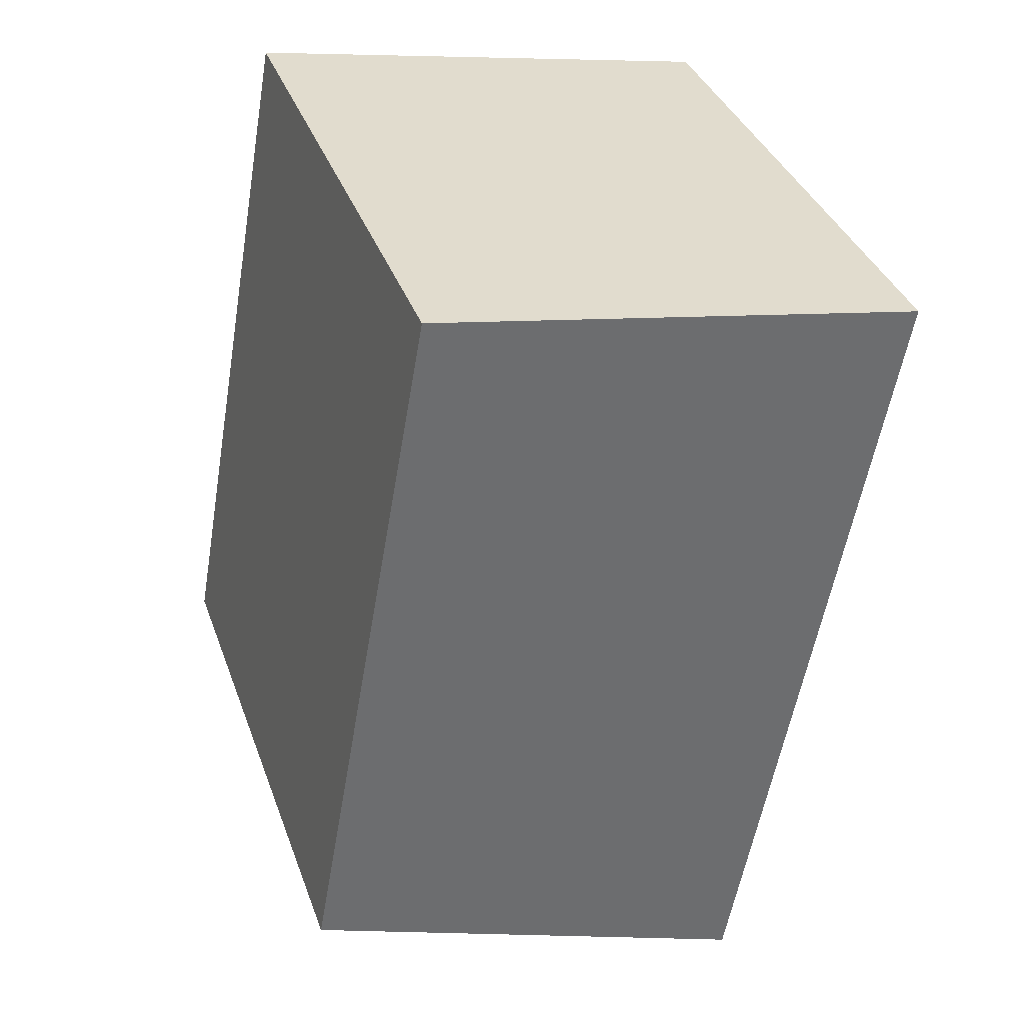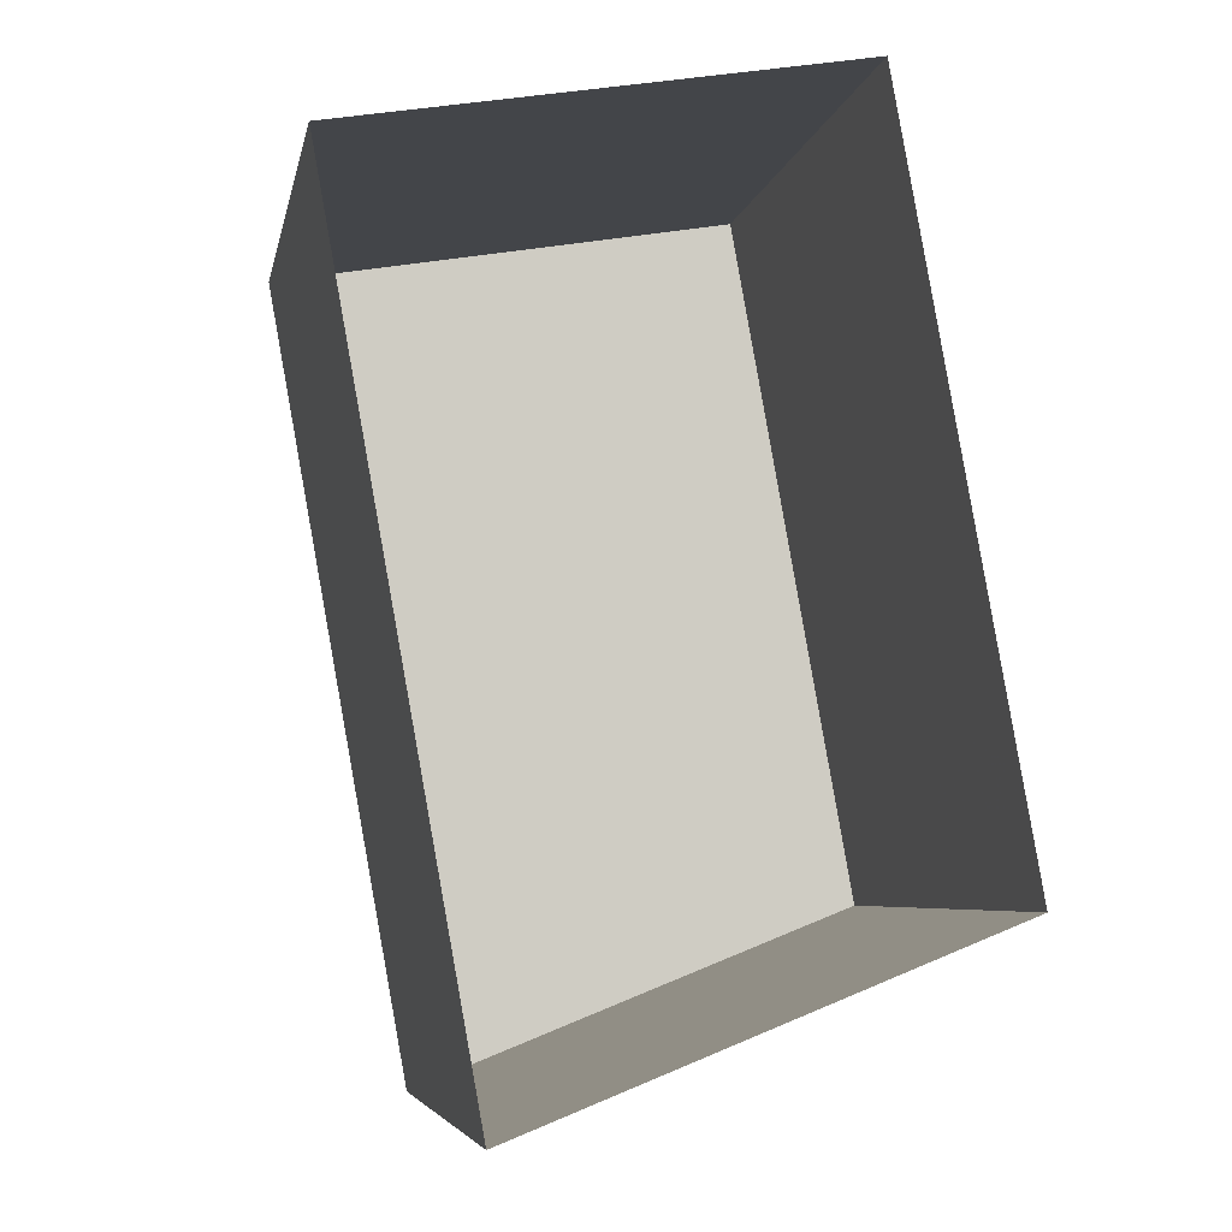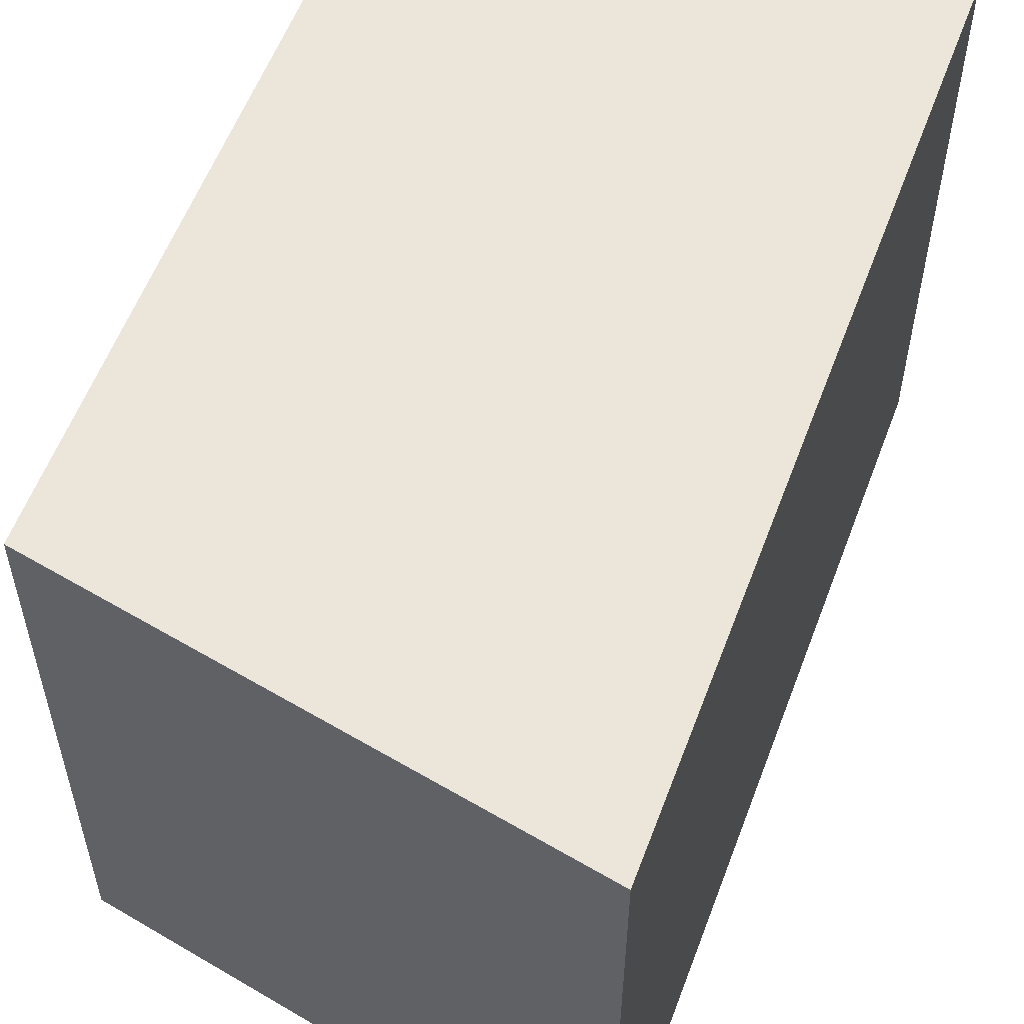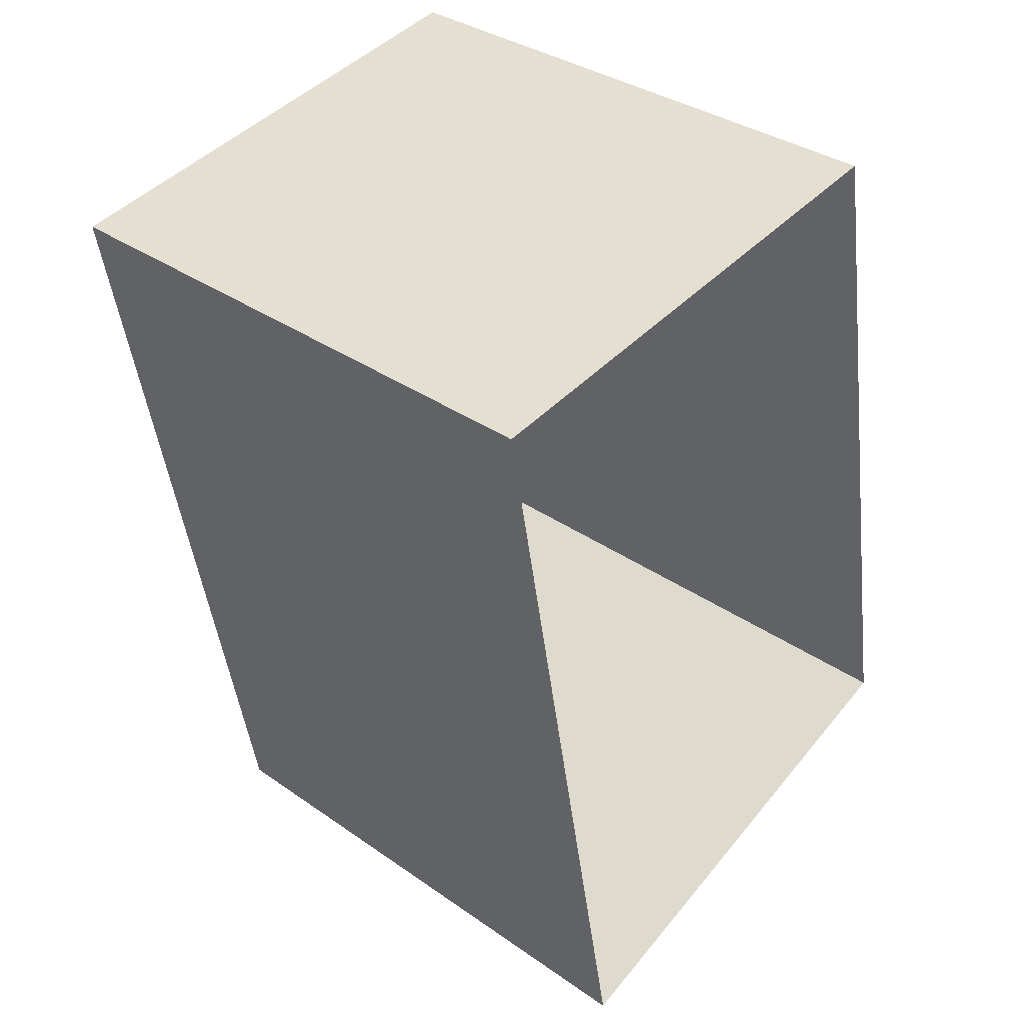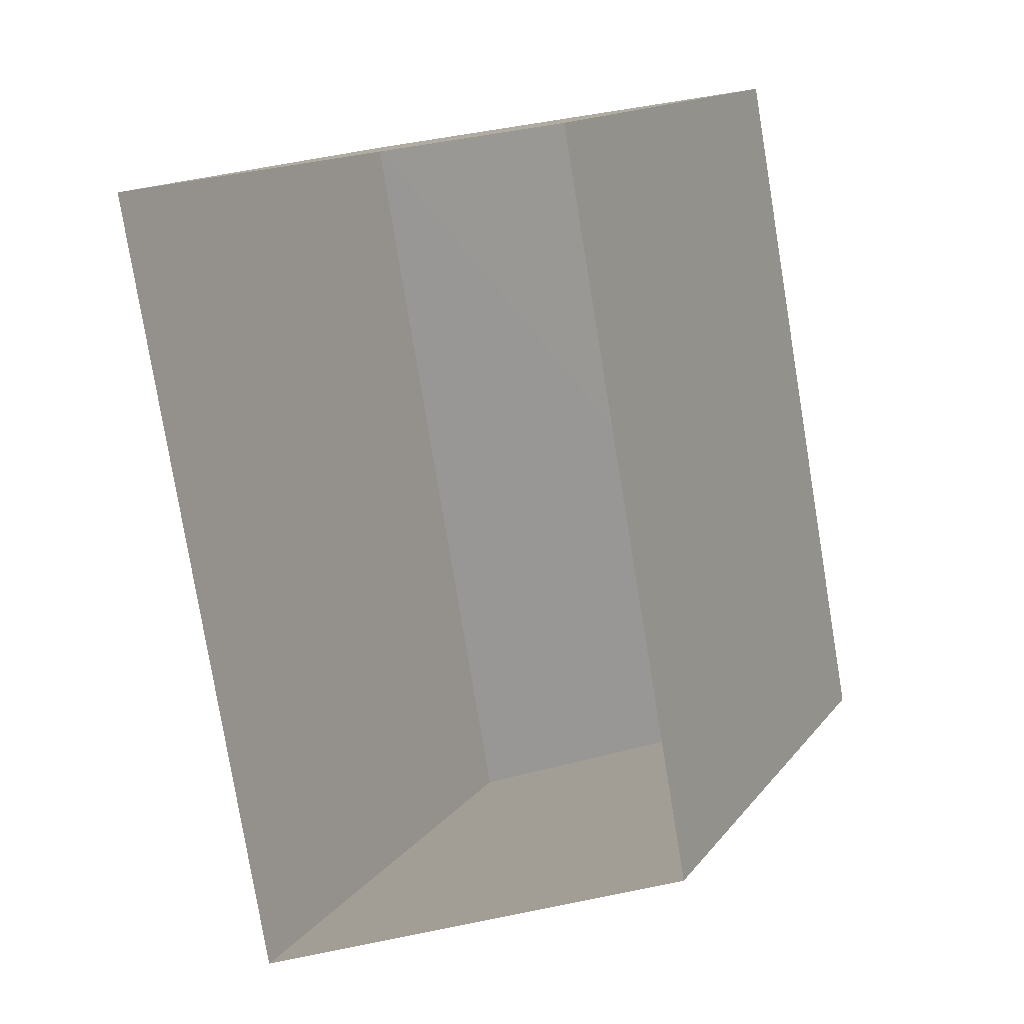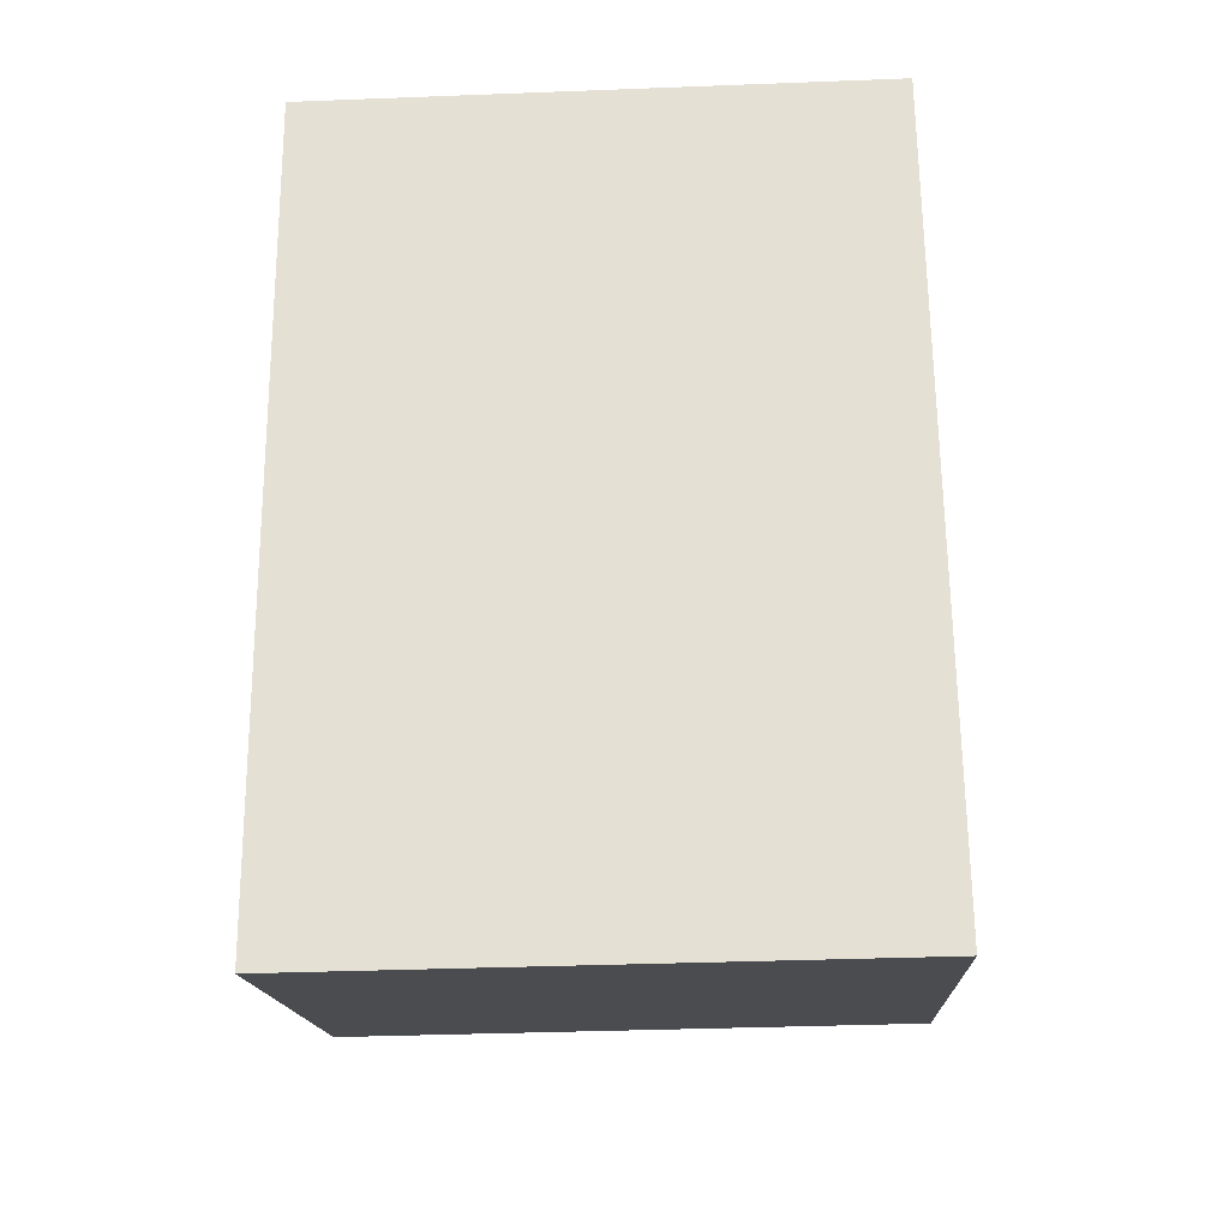
<metadata>
{"format":"obj","ext":"obj","renderer":"f3d","projection":"perspective","resolution":1024,"background":"white","views":[{"elev":36.9,"azim":-18.7,"up":"+Y"},{"elev":-5.7,"azim":169.2,"up":"+Y"},{"elev":57.3,"azim":10.2,"up":"+Z"},{"elev":34.8,"azim":133.0,"up":"+Y"},{"elev":14.5,"azim":-156.1,"up":"+Y"},{"elev":-36.3,"azim":92.9,"up":"+Y"}]}
</metadata>
<code>
v -8.855e+04 -9.994e+04 3.469
v -8.855e+04 -9.993e+04 3.469
v -8.855e+04 -9.994e+04 3.469
v -8.855e+04 -9.993e+04 3.469
v -8.855e+04 -9.993e+04 6.992
v -8.855e+04 -9.994e+04 6.993
v -8.855e+04 -9.994e+04 6.993
v -8.855e+04 -9.993e+04 6.992
f 1 2 3
f 1 4 2
f 5 6 7
f 5 8 6
f 8 2 4
f 8 5 2
f 6 4 1
f 6 8 4
f 5 3 2
f 5 7 3
f 6 1 3
f 7 6 3

</code>
